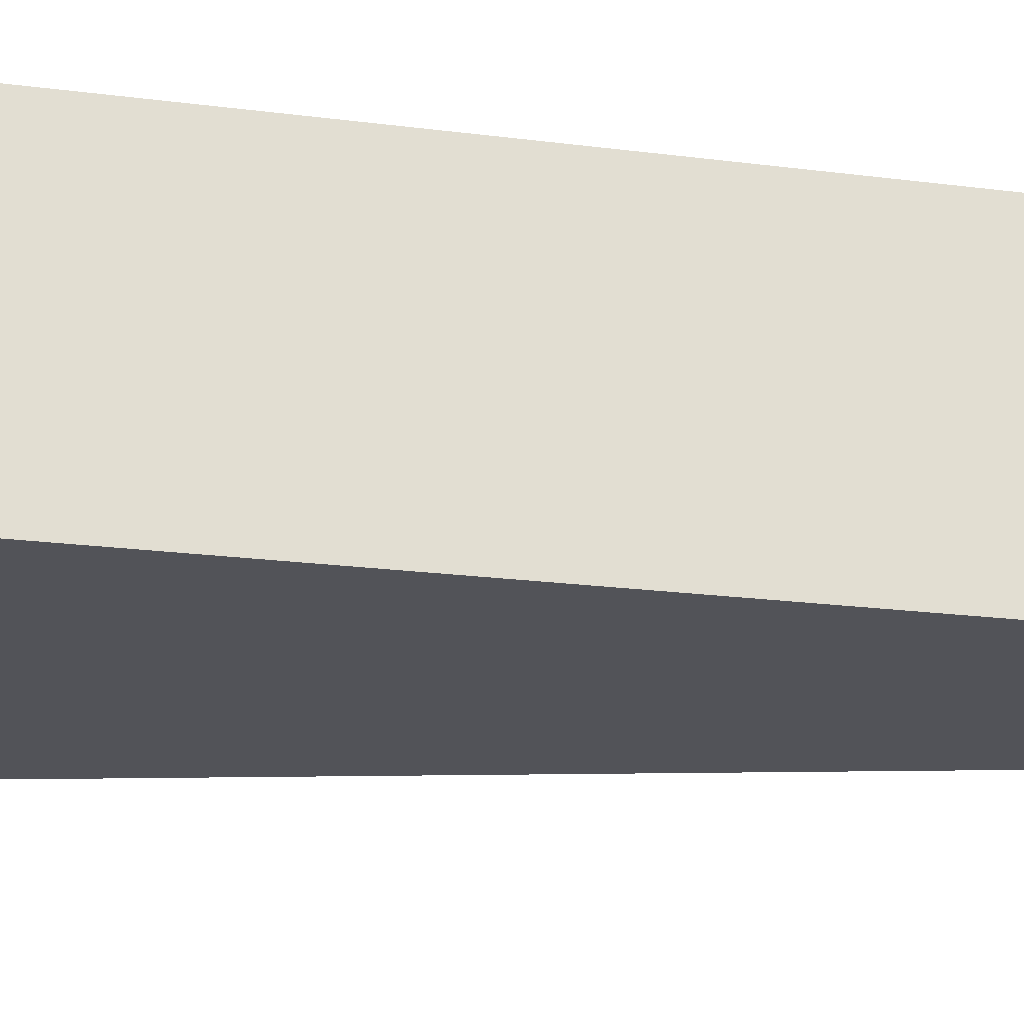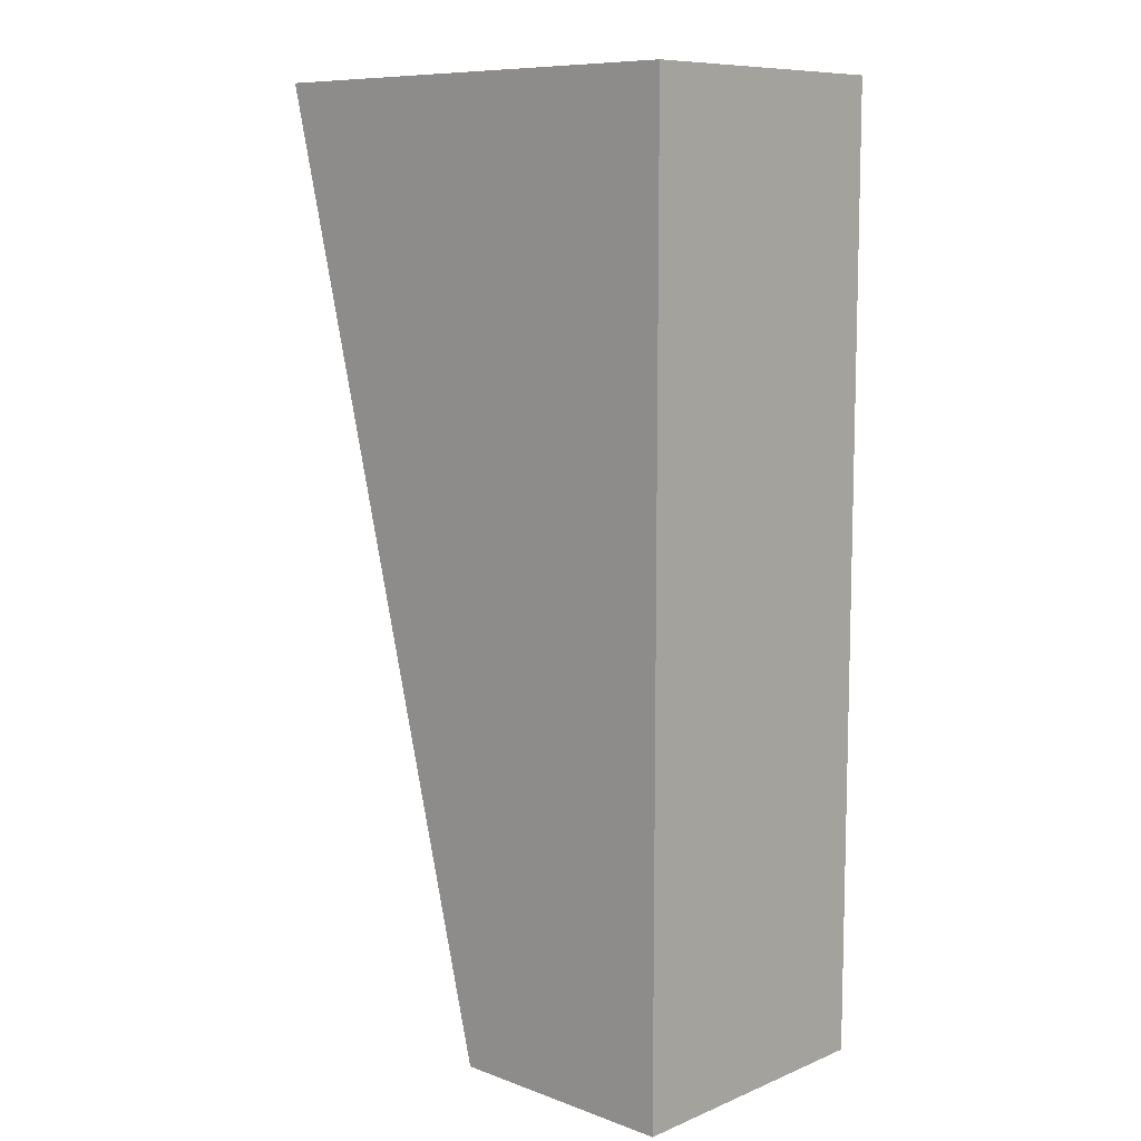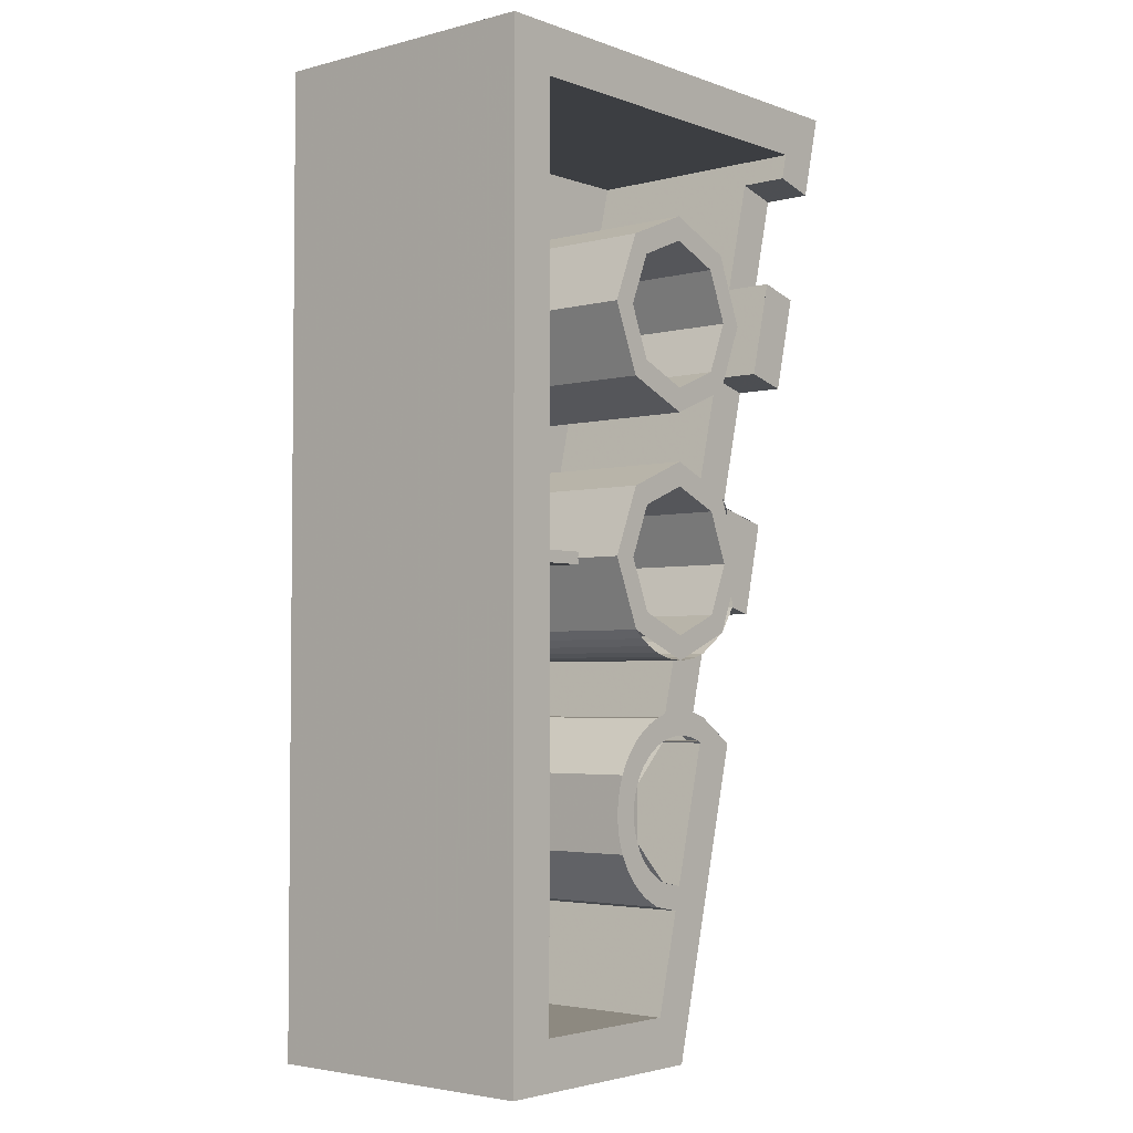
<metadata>
{"format":"obj","ext":"obj","renderer":"f3d","projection":"perspective","resolution":1024,"background":"white","views":[{"elev":-22.6,"azim":77.7,"up":"+Y"},{"elev":9.4,"azim":43.5,"up":"+Z"},{"elev":-3.4,"azim":130.5,"up":"+Z"}]}
</metadata>
<code>
v 1 0 2
v 0 0 2
v 0 0 -2
v 1 0 -2
v 1 0 -2
v 0 0 -2
v 0 1.2 -2
v 1 1.2 -2
v 0 0 2
v 1 0 2
v 1 1.2 2
v 0 1.2 2
v 1 0 2
v 1 0 -2
v 1 1.2 -2
v 1 1.2 2
v -1 1.2 2
v -1 0 2
v 0 0 2
v 0 1.2 2
v 0 0 -2
v 0 1 -2
v -1 1 2
v -1 0 2
v 0 0 -2
v -1 0 2
v 0 0 2
v 0.8 0.2 1.8
v 0.1375 0.2 1.8
v 0.1375 0.2 -1.8
v 0.8 0.2 -1.8
v 0.8 0.2 -1.8
v 0.1375 0.2 -1.8
v 0.1375 1.2 -1.8
v 0.8 1.2 -1.8
v 0.1375 0.2 1.8
v 0.8 0.2 1.8
v 0.8 1.2 1.8
v 0.1375 1.2 1.8
v 0.8 0.2 1.8
v 0.8 0.2 -1.8
v 0.8 1.2 -1.8
v 0.8 1.2 1.8
v -0.7625 1.2 1.8
v -0.7625 0.2 1.8
v 0.1375 0.2 1.8
v 0.1375 1.2 1.8
v -0.3675 0.2 0.2195
v -0.3675 1 0.2195
v -0.7625 1 1.8
v -0.7625 0.2 1.8
v 0.1375 1.2 -1.8
v 0.03575 1.2 -1.393
v 0.03575 0.2 -1.393
v 0.1375 0.2 -1.8
v 0.0115 1.2 -1.296
v 0.0115 0.2 -1.296
v -0.1295 0.2 -0.732
v -0.1295 1.2 -0.732
v -0.1546 1 -0.6315
v -0.1546 0.2 -0.6315
v -0.2331 0.2 -0.3175
v -0.2331 1 -0.3175
v 0.1375 0.2 -1.8
v 0.1375 0.2 1.8
v -0.7625 0.2 1.8
v -0.2121 1.2 1.212
v -0.3 1.2 1
v -0.3 0.2 1
v -0.2121 0.2 1.212
v 0 1.2 1.3
v -0.2121 1.2 1.212
v -0.2121 0.2 1.212
v 0 0.2 1.3
v 0.2121 1.2 1.212
v 0 1.2 1.3
v 0 0.2 1.3
v 0.2121 0.2 1.212
v 0.3 1.2 1
v 0.2121 1.2 1.212
v 0.2121 0.2 1.212
v 0.3 0.2 1
v 0.2121 1.2 0.7879
v 0.3 1.2 1
v 0.3 0.2 1
v 0.2121 0.2 0.7879
v 0 1.2 0.7
v 0.2121 1.2 0.7879
v 0.2121 0.2 0.7879
v 0 0.2 0.7
v -0.2121 1.2 0.7879
v 0 1.2 0.7
v 0 0.2 0.7
v -0.2121 0.2 0.7879
v -0.3 1.2 1
v -0.2121 1.2 0.7879
v -0.2121 0.2 0.7879
v -0.3 0.2 1
v -0.2828 1.2 1.283
v -0.4 1.2 1
v -0.4 0.2 1
v -0.2828 0.2 1.283
v 0 1.2 1.4
v -0.2828 1.2 1.283
v -0.2828 0.2 1.283
v 0 0.2 1.4
v 0.2828 1.2 1.283
v 0 1.2 1.4
v 0 0.2 1.4
v 0.2828 0.2 1.283
v 0.4 1.2 1
v 0.2828 1.2 1.283
v 0.2828 0.2 1.283
v 0.4 0.2 1
v 0.2828 1.2 0.7172
v 0.4 1.2 1
v 0.4 0.2 1
v 0.2828 0.2 0.7172
v 0 1.2 0.6
v 0.2828 1.2 0.7172
v 0.2828 0.2 0.7172
v 0 0.2 0.6
v -0.2828 1.2 0.7172
v 0 1.2 0.6
v 0 0.2 0.6
v -0.2828 0.2 0.7172
v -0.4 1.2 1
v -0.2828 1.2 0.7172
v -0.2828 0.2 0.7172
v -0.4 0.2 1
v -0.4 1.2 1
v -0.2828 1.2 1.283
v -0.2121 1.2 1.212
v -0.3 1.2 1
v -0.2828 1.2 1.283
v 0 1.2 1.4
v 0 1.2 1.3
v -0.2121 1.2 1.212
v 0 1.2 1.4
v 0.2828 1.2 1.283
v 0.2121 1.2 1.212
v 0 1.2 1.3
v 0.2828 1.2 1.283
v 0.4 1.2 1
v 0.3 1.2 1
v 0.2121 1.2 1.212
v 0.4 1.2 1
v 0.2828 1.2 0.7172
v 0.2121 1.2 0.7879
v 0.3 1.2 1
v 0.2828 1.2 0.7172
v 0 1.2 0.6
v 0 1.2 0.7
v 0.2121 1.2 0.7879
v 0 1.2 0.6
v -0.2828 1.2 0.7172
v -0.2121 1.2 0.7879
v 0 1.2 0.7
v -0.2828 1.2 0.7172
v -0.4 1.2 1
v -0.3 1.2 1
v -0.2121 1.2 0.7879
v 0.2121 0.2 0.2121
v 0.3 0.2 0
v 0.3 1.2 0
v 0.2121 1.2 0.2121
v 0 0.2 0.3
v 0.2121 0.2 0.2121
v 0.2121 1.2 0.2121
v 0 1.2 0.3
v -0.2121 0.2 0.2121
v 0 0.2 0.3
v 0 1.2 0.3
v -0.2121 1.2 0.2121
v -0.3 0.2 0
v -0.2121 0.2 0.2121
v -0.2121 1.2 0.2121
v -0.3 1.2 0
v -0.2121 0.2 -0.2121
v -0.3 0.2 0
v -0.3 1.2 0
v -0.2121 1.2 -0.2121
v 0 0.2 -0.3
v -0.2121 0.2 -0.2121
v -0.2121 1.2 -0.2121
v 0 1.2 -0.3
v 0.2121 0.2 -0.2121
v 0 0.2 -0.3
v 0 1.2 -0.3
v 0.2121 1.2 -0.2121
v 0.3 0.2 0
v 0.2121 0.2 -0.2121
v 0.2121 1.2 -0.2121
v 0.3 1.2 0
v 0.4 0.2 0
v 0.2828 0.2 -0.2828
v 0.2828 1.2 -0.2828
v 0.4 1.2 0
v 0.2828 0.2 0.2828
v 0.4 0.2 0
v 0.4 1.2 0
v 0.2828 1.2 0.2828
v 0 0.2 0.4
v 0.2828 0.2 0.2828
v 0.2828 1.2 0.2828
v 0 1.2 0.4
v -0.2828 0.2 0.2828
v 0 0.2 0.4
v 0 1.2 0.4
v -0.2828 1.2 0.2828
v -0.1531 1.2 -0.3695
v -0.1035 1.2 -0.3863
v -0.1035 0.2 -0.3863
v -0.1531 0.2 -0.3695
v -0.1035 1.2 -0.3863
v -0.05221 1.2 -0.3966
v -0.05221 0.2 -0.3966
v -0.1035 0.2 -0.3863
v -0.05221 1.2 -0.3966
v 0 1.2 -0.4
v 0 0.2 -0.4
v -0.05221 0.2 -0.3966
v 0 1.2 -0.4
v 0.05221 1.2 -0.3966
v 0.05221 0.2 -0.3966
v 0 0.2 -0.4
v 0.05221 1.2 -0.3966
v 0.1035 1.2 -0.3864
v 0.1035 0.2 -0.3864
v 0.05221 0.2 -0.3966
v 0.1035 1.2 -0.3864
v 0.1531 1.2 -0.3695
v 0.1531 0.2 -0.3695
v 0.1035 0.2 -0.3864
v 0.1531 1.2 -0.3695
v 0.2 1.2 -0.3464
v 0.2 0.2 -0.3464
v 0.1531 0.2 -0.3695
v 0.2 1.2 -0.3464
v 0.2435 1.2 -0.3173
v 0.2435 0.2 -0.3173
v 0.2 0.2 -0.3464
v 0.2435 1.2 -0.3173
v 0.2828 1.2 -0.2829
v 0.2828 0.2 -0.2829
v 0.2435 0.2 -0.3173
v 0.4 1.2 0
v 0.2828 1.2 0.2828
v 0.2121 1.2 0.2121
v 0.3 1.2 0
v 0.2828 1.2 0.2828
v 0 1.2 0.4
v 0 1.2 0.3
v 0.2121 1.2 0.2121
v 0 1.2 0.4
v -0.2828 1.2 0.2828
v -0.2121 1.2 0.2121
v 0 1.2 0.3
v -0.2828 1.2 0.2828
v -0.4 1.2 0
v -0.3 1.2 0
v -0.2121 1.2 0.2121
v -0.4 1.2 0
v -0.2828 1.2 -0.2828
v -0.2121 1.2 -0.2121
v -0.3 1.2 0
v -0.2828 1.2 -0.2828
v 0 1.2 -0.4
v 0 1.2 -0.3
v -0.2121 1.2 -0.2121
v 0 1.2 -0.4
v 0.2828 1.2 -0.2828
v 0.2121 1.2 -0.2121
v 0 1.2 -0.3
v 0.2828 1.2 -0.2828
v 0.4 1.2 0
v 0.3 1.2 0
v 0.2121 1.2 -0.2121
v 0.3952 1 -0.025
v 0.8 1 -0.025
v 0.8 1 0.025
v 0.3952 1 0.025
v 0.8 1 0.025
v 0.8 0.2 0.025
v 0.3952 0.2 0.025
v 0.3952 1 0.025
v 0.3952 1 -0.025
v 0.3952 0.2 -0.025
v 0.8 0.2 -0.025
v 0.8 1 -0.025
v 0.2772 0.2 -1.115
v 0.1148 0.2 -1.277
v 0.1148 1.2 -1.277
v 0.2772 1.2 -1.115
v 0.2772 0.2 -0.8852
v 0.2772 0.2 -1.115
v 0.2772 1.2 -1.115
v 0.2772 1.2 -0.8852
v 0.1148 0.2 -0.7228
v 0.2772 0.2 -0.8852
v 0.2772 1.2 -0.8852
v 0.1148 1.2 -0.7228
v -0.1148 0.2 -0.7228
v 0.1148 0.2 -0.7228
v 0.1148 1.2 -0.7228
v -0.1148 1.2 -0.7228
v 0.3695 0.2 -1.153
v 0.1531 0.2 -1.37
v 0.1531 1.2 -1.37
v 0.3695 1.2 -1.153
v 0.3695 0.2 -0.8469
v 0.3695 0.2 -1.153
v 0.3695 1.2 -1.153
v 0.3695 1.2 -0.8469
v 0.1531 0.2 -0.6305
v 0.3695 0.2 -0.8469
v 0.3695 1.2 -0.8469
v 0.1531 1.2 -0.6305
v -0.1531 0.2 -0.6304
v 0.1531 0.2 -0.6305
v 0.1531 1.2 -0.6305
v -0.1531 1.2 -0.6304
v 0.036 1.2 -1.393
v 0.153 1.2 -1.369
v 0.153 0.2 -1.369
v 0.036 0.2 -1.393
v 0.0125 1.2 -1.296
v 0.1155 1.2 -1.276
v 0.1155 0.2 -1.276
v 0.0125 0.2 -1.296
v -0.1295 1.2 -0.7325
v -0.1145 1.2 -0.7225
v -0.1145 0.2 -0.7225
v -0.1295 0.2 -0.7325
v -0.2325 1.2 -0.3164
v -0.2325 0.2 -0.3164
v -0.1529 0.2 -0.3696
v -0.1529 1.2 -0.3696
v -0.2831 1.2 -0.2827
v -0.2831 1 -0.2827
v -0.2322 1 -0.3167
v -0.2322 1.2 -0.3167
v -0.3537 1.2 -0.1769
v -0.3537 1 -0.1769
v -0.2828 1 -0.2828
v -0.2828 1.2 -0.2828
v -0.3185 0.2 0.2318
v -0.3685 0.2 0.2193
v -0.3685 1.2 0.2193
v -0.3185 1.2 0.2318
v -0.2827 1.2 0.283
v -0.2827 0.2 0.283
v -0.3173 0.2 0.2313
v -0.3173 1.2 0.2313
v 0.1531 1.2 -1.37
v 0.2 1.2 -1.346
v 0.15 1.2 -1.26
v 0.1148 1.2 -1.277
v 0.2 1.2 -1.346
v 0.2435 1.2 -1.317
v 0.1826 1.2 -1.238
v 0.15 1.2 -1.26
v 0.2435 1.2 -1.317
v 0.2828 1.2 -1.283
v 0.2121 1.2 -1.212
v 0.1826 1.2 -1.238
v 0.2828 1.2 -1.283
v 0.3173 1.2 -1.243
v 0.238 1.2 -1.183
v 0.2121 1.2 -1.212
v 0.3173 1.2 -1.243
v 0.3464 1.2 -1.2
v 0.2598 1.2 -1.15
v 0.238 1.2 -1.183
v 0.3464 1.2 -1.2
v 0.3695 1.2 -1.153
v 0.2771 1.2 -1.115
v 0.2598 1.2 -1.15
v 0.3695 1.2 -1.153
v 0.3864 1.2 -1.104
v 0.2898 1.2 -1.078
v 0.2771 1.2 -1.115
v 0.3864 1.2 -1.104
v 0.3965 1.2 -1.052
v 0.2974 1.2 -1.039
v 0.2898 1.2 -1.078
v 0.3965 1.2 -1.052
v 0.4 1.2 -1
v 0.3 1.2 -1
v 0.2974 1.2 -1.039
v 0.4 1.2 -1
v 0.3965 1.2 -0.9478
v 0.2974 1.2 -0.9608
v 0.3 1.2 -1
v 0.3965 1.2 -0.9478
v 0.3863 1.2 -0.8965
v 0.2897 1.2 -0.9223
v 0.2974 1.2 -0.9608
v 0.3863 1.2 -0.8965
v 0.3695 1.2 -0.8469
v 0.2771 1.2 -0.8852
v 0.2897 1.2 -0.9223
v 0.3695 1.2 -0.8469
v 0.3464 1.2 -0.8
v 0.2598 1.2 -0.85
v 0.2771 1.2 -0.8852
v 0.3464 1.2 -0.8
v 0.3173 1.2 -0.7565
v 0.238 1.2 -0.8174
v 0.2598 1.2 -0.85
v 0.3173 1.2 -0.7565
v 0.2828 1.2 -0.7172
v 0.2121 1.2 -0.7879
v 0.238 1.2 -0.8174
v 0.2828 1.2 -0.7172
v 0.2435 1.2 -0.6827
v 0.1826 1.2 -0.762
v 0.2121 1.2 -0.7879
v 0.2435 1.2 -0.6827
v 0.2 1.2 -0.6536
v 0.15 1.2 -0.7402
v 0.1826 1.2 -0.762
v 0.2 1.2 -0.6536
v 0.153 1.2 -0.6305
v 0.1148 1.2 -0.7229
v 0.15 1.2 -0.7402
v 0.153 1.2 -0.6305
v 0.1035 1.2 -0.6136
v 0.07763 1.2 -0.7102
v 0.1148 1.2 -0.7229
v 0.1035 1.2 -0.6136
v 0.05219 1.2 -0.6035
v 0.03914 1.2 -0.7026
v 0.07763 1.2 -0.7102
v 0.05219 1.2 -0.6035
v -1.5e-05 1.2 -0.6
v -1.1e-05 1.2 -0.7
v 0.03914 1.2 -0.7026
v -1.5e-05 1.2 -0.6
v -0.05223 1.2 -0.6035
v -0.03917 1.2 -0.7026
v -1.1e-05 1.2 -0.7
v -0.05223 1.2 -0.6035
v -0.1035 1.2 -0.6137
v -0.07766 1.2 -0.7103
v -0.03917 1.2 -0.7026
v -0.1035 1.2 -0.6137
v -0.1531 1.2 -0.6305
v -0.1148 1.2 -0.7229
v -0.07766 1.2 -0.7103
v -0.7913 1 1.168
v -0.9113 1 1.648
v -0.7362 1 1.692
v -0.6162 1 1.212
v -0.9113 1 1.648
v -0.9113 1.2 1.648
v -0.7362 1.2 1.692
v -0.7362 1 1.692
v -0.6162 1 1.212
v -0.6162 1.2 1.212
v -0.7913 1.2 1.168
v -0.7913 1 1.168
v -0.3681 1 0.2194
v -0.5431 1 0.1756
v -0.6919 1 0.7706
v -0.5169 1 0.8144
v -0.6919 1 0.7706
v -0.6919 1.2 0.7706
v -0.5169 1.2 0.8144
v -0.5169 1 0.8144
v -0.3681 1 0.2194
v -0.3681 1.2 0.2194
v -0.5431 1.2 0.1756
v -0.5431 1 0.1756
v -0.354 1.2 -0.1777
v -0.452 1.2 -0.2023
v -0.452 1 -0.2023
v -0.354 1 -0.1777
v -0.3145 1.2 -0.737
v -0.3145 1 -0.737
v -0.1505 1 -0.629
v -0.1505 1.2 -0.629
v 0 1.2 -2
v 0 1 -2
v -0.3155 1 -0.738
v -0.3155 1.2 -0.738
v -0.4495 1.2 -0.202
v -0.4495 1 -0.202
v -0.5437 1 0.175
v -0.5437 1.2 0.175
v -0.792 1.2 1.168
v -0.792 1 1.168
v -0.6927 1 0.7706
v -0.6927 1.2 0.7706
v -0.912 1.2 1.648
v -0.912 1 1.648
v -1 1 2
v -1 1.2 2
v -0.7355 1.2 1.692
v -0.7355 1 1.692
v -0.7625 1 1.8
v -0.7625 1.2 1.8
v -0.6155 1.2 1.212
v -0.6155 1 1.212
v -0.5161 1 0.8144
v -0.5161 1.2 0.8144
v 0.8 1.2 1.8
v 1 1.2 2
v -1 1.2 2
v -0.7625 1.2 1.8
v 1 1.2 2
v 0.8 1.2 1.8
v 0.8 1.2 -1.8
v 1 1.2 -2
v 0.1375 1.2 -1.8
v 0 1.2 -2
v 1 1.2 -2
v 0.8 1.2 -1.8
v -0.1531 1.2 -0.6304
v -0.315 1.2 -0.738
v 0 1.2 -2
v 0.1375 1.2 -1.8
v 0.1531 1.2 -1.37
v 0.1148 1.2 -1.277
v 0.012 1.2 -1.296
v 0.036 1.2 -1.393
v -0.1531 1.2 -0.6304
v -0.128 1.2 -0.732
v -0.1148 1.2 -0.7228
v -0.315 1 -0.7375
v -0.153 1 -0.6305
v -0.2331 1 -0.3175
v -0.2828 1 -0.2828
v -0.315 1 -0.7375
v -0.2828 1 -0.2828
v -0.354 1 -0.1777
v -0.452 1 -0.2023
v -0.453 1.2 -0.2023
v -0.354 1.2 -0.1777
v -0.3185 1.2 0.23
v -0.5437 1.2 0.175
v -0.6919 1.2 0.7706
v -0.5169 1.2 0.8144
v -0.6162 1.2 1.212
v -0.7913 1.2 1.168
v -0.9113 1.2 1.648
v -0.7362 1.2 1.692
v -0.7625 1.2 1.8
v -1 1.2 2
g mesh7074271
f 1 2 3
f 3 4 1
g mesh7074272
f 5 6 7
f 7 8 5
g mesh7074273
f 9 10 11
f 11 12 9
g mesh7074274
f 13 14 15
f 15 16 13
g mesh7074276
f 17 18 19
f 19 20 17
g mesh7074278
f 21 23 22
f 23 21 24
f 25 27 26
g mesh7074280
f 28 30 29
f 30 28 31
g mesh7074281
f 32 34 33
f 34 32 35
g mesh7074282
f 36 38 37
f 38 36 39
g mesh7074283
f 40 42 41
f 42 40 43
g mesh7074285
f 44 46 45
f 46 44 47
g mesh7074287
f 48 49 50
f 50 51 48
g mesh7074289
f 52 53 54
f 54 55 52
g mesh7074291
f 56 58 57
f 58 56 59
g mesh7074293
f 60 62 61
f 62 60 63
f 64 66 65
g mesh7074300
f 67 69 68
f 69 67 70
f 71 73 72
f 73 71 74
f 75 77 76
f 77 75 78
f 79 81 80
f 81 79 82
f 83 85 84
f 85 83 86
f 87 89 88
f 89 87 90
f 91 93 92
f 93 91 94
f 95 97 96
f 97 95 98
g mesh7074302
f 99 100 101
f 101 102 99
f 103 104 105
f 105 106 103
f 107 108 109
f 109 110 107
f 111 112 113
f 113 114 111
f 115 116 117
f 117 118 115
f 119 120 121
f 121 122 119
f 123 124 125
f 125 126 123
f 127 128 129
f 129 130 127
g mesh7074304
f 131 132 133
f 133 134 131
f 135 136 137
f 137 138 135
f 139 140 141
f 141 142 139
f 143 144 145
f 145 146 143
f 147 148 149
f 149 150 147
f 151 152 153
f 153 154 151
f 155 156 157
f 157 158 155
f 159 160 161
f 161 162 159
g mesh7074307
f 163 165 164
f 165 163 166
f 167 169 168
f 169 167 170
f 171 173 172
f 173 171 174
f 175 177 176
f 177 175 178
f 179 181 180
f 181 179 182
f 183 185 184
f 185 183 186
f 187 189 188
f 189 187 190
f 191 193 192
f 193 191 194
g mesh7074311
f 195 196 197
f 197 198 195
f 199 200 201
f 201 202 199
f 203 204 205
f 205 206 203
f 207 208 209
f 209 210 207
g mesh7074315
f 211 212 213
f 213 214 211
f 215 216 217
f 217 218 215
f 219 220 221
f 221 222 219
f 223 224 225
f 225 226 223
f 227 228 229
f 229 230 227
f 231 232 233
f 233 234 231
f 235 236 237
f 237 238 235
f 239 240 241
f 241 242 239
f 243 244 245
f 245 246 243
g mesh7074319
f 247 249 248
f 249 247 250
f 251 253 252
f 253 251 254
f 255 257 256
f 257 255 258
f 259 261 260
f 261 259 262
f 263 265 264
f 265 263 266
f 267 269 268
f 269 267 270
f 271 273 272
f 273 271 274
f 275 277 276
f 277 275 278
g mesh7074322
f 279 281 280
f 281 279 282
f 283 285 284
f 285 283 286
f 287 289 288
f 289 287 290
g mesh7074324
f 291 293 292
f 293 291 294
f 295 297 296
f 297 295 298
f 299 301 300
f 301 299 302
f 303 305 304
f 305 303 306
g mesh7074328
f 307 308 309
f 309 310 307
f 311 312 313
f 313 314 311
f 315 316 317
f 317 318 315
f 319 320 321
f 321 322 319
g mesh7074332
f 323 324 325
f 325 326 323
g mesh7074334
f 327 329 328
f 329 327 330
g mesh7074336
f 331 332 333
f 333 334 331
g mesh7074338
f 335 337 336
f 337 335 338
g mesh7074340
f 339 341 340
f 341 339 342
g mesh7074342
f 343 345 344
f 345 343 346
g mesh7074344
f 347 349 348
f 349 347 350
g mesh7074346
f 351 353 352
f 353 351 354
g mesh7074348
f 355 357 356
f 357 355 358
f 359 361 360
f 361 359 362
f 363 365 364
f 365 363 366
f 367 369 368
f 369 367 370
f 371 373 372
f 373 371 374
f 375 377 376
f 377 375 378
f 379 381 380
f 381 379 382
f 383 385 384
f 385 383 386
f 387 389 388
f 389 387 390
f 391 393 392
f 393 391 394
f 395 397 396
f 397 395 398
f 399 401 400
f 401 399 402
f 403 405 404
f 405 403 406
f 407 409 408
f 409 407 410
f 411 413 412
f 413 411 414
f 415 417 416
f 417 415 418
f 419 421 420
f 421 419 422
f 423 425 424
f 425 423 426
f 427 429 428
f 429 427 430
f 431 433 432
f 433 431 434
f 435 437 436
f 437 435 438
f 439 441 440
f 441 439 442
f 443 445 444
f 445 443 446
f 447 449 448
f 449 447 450
g mesh7074350
f 451 452 453
f 453 454 451
f 455 456 457
f 457 458 455
f 459 460 461
f 461 462 459
g mesh7074352
f 463 464 465
f 465 466 463
f 467 468 469
f 469 470 467
f 471 472 473
f 473 474 471
g mesh7074354
f 475 477 476
f 477 475 478
g mesh7074356
f 479 480 481
f 481 482 479
g mesh7074358
f 483 484 485
f 485 486 483
g mesh7074360
f 487 488 489
f 489 490 487
g mesh7074362
f 491 493 492
f 493 491 494
g mesh7074364
f 495 496 497
f 497 498 495
g mesh7074366
f 499 501 500
f 501 499 502
g mesh7074368
f 503 504 505
f 505 506 503
f 507 509 508
f 509 507 510
f 511 513 512
f 513 511 514
f 515 517 516
f 517 515 518
f 519 521 520
f 521 519 522
f 523 525 524
f 525 523 526
f 527 529 528
f 530 532 531
f 532 530 533
f 534 536 535
f 536 534 537
f 538 540 539
f 540 538 541
f 542 544 543
f 544 542 545
f 546 548 547
f 548 546 549

</code>
